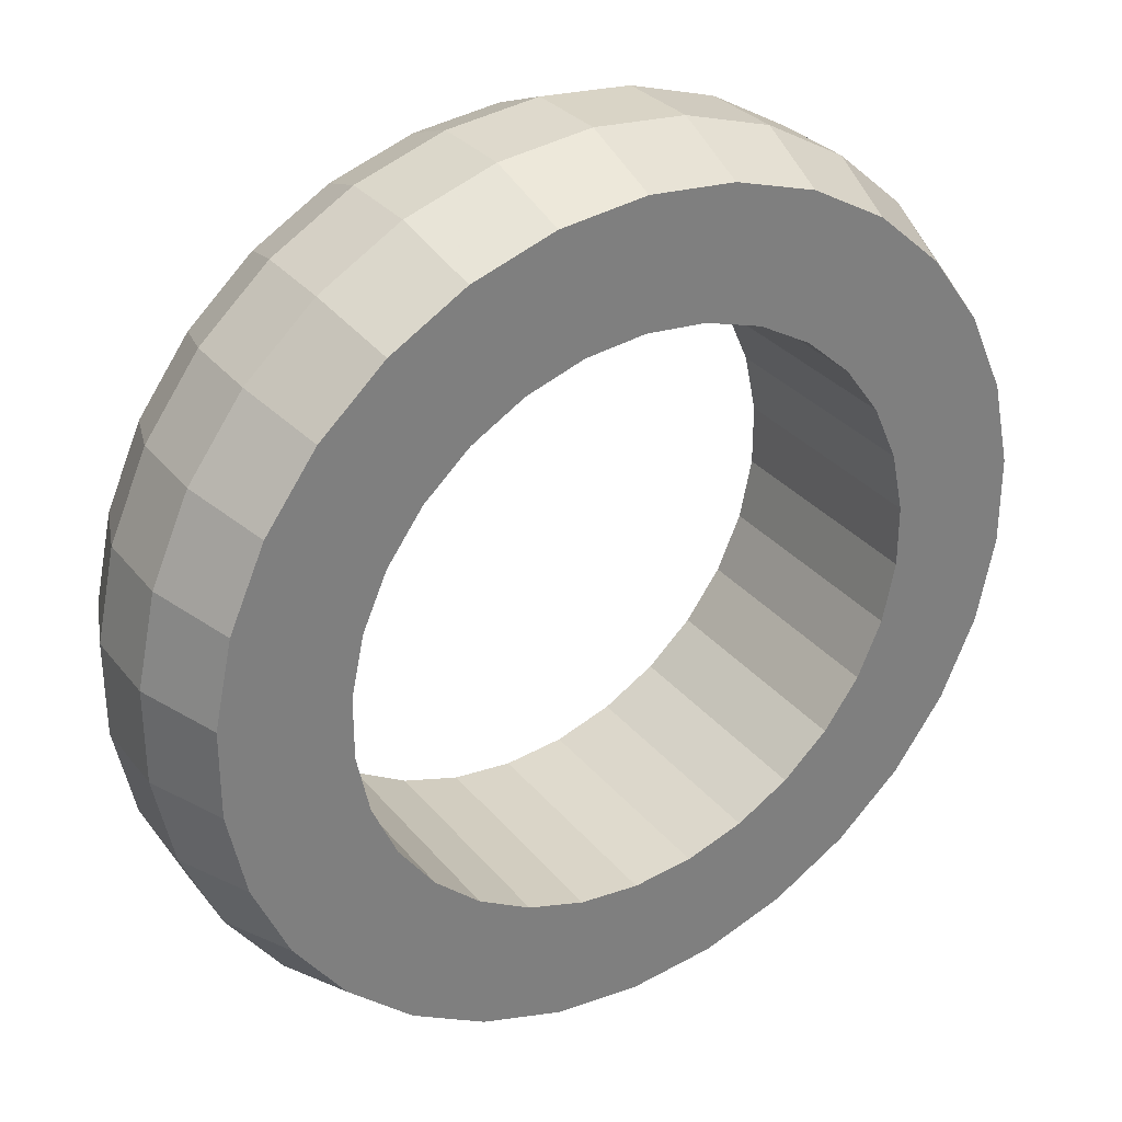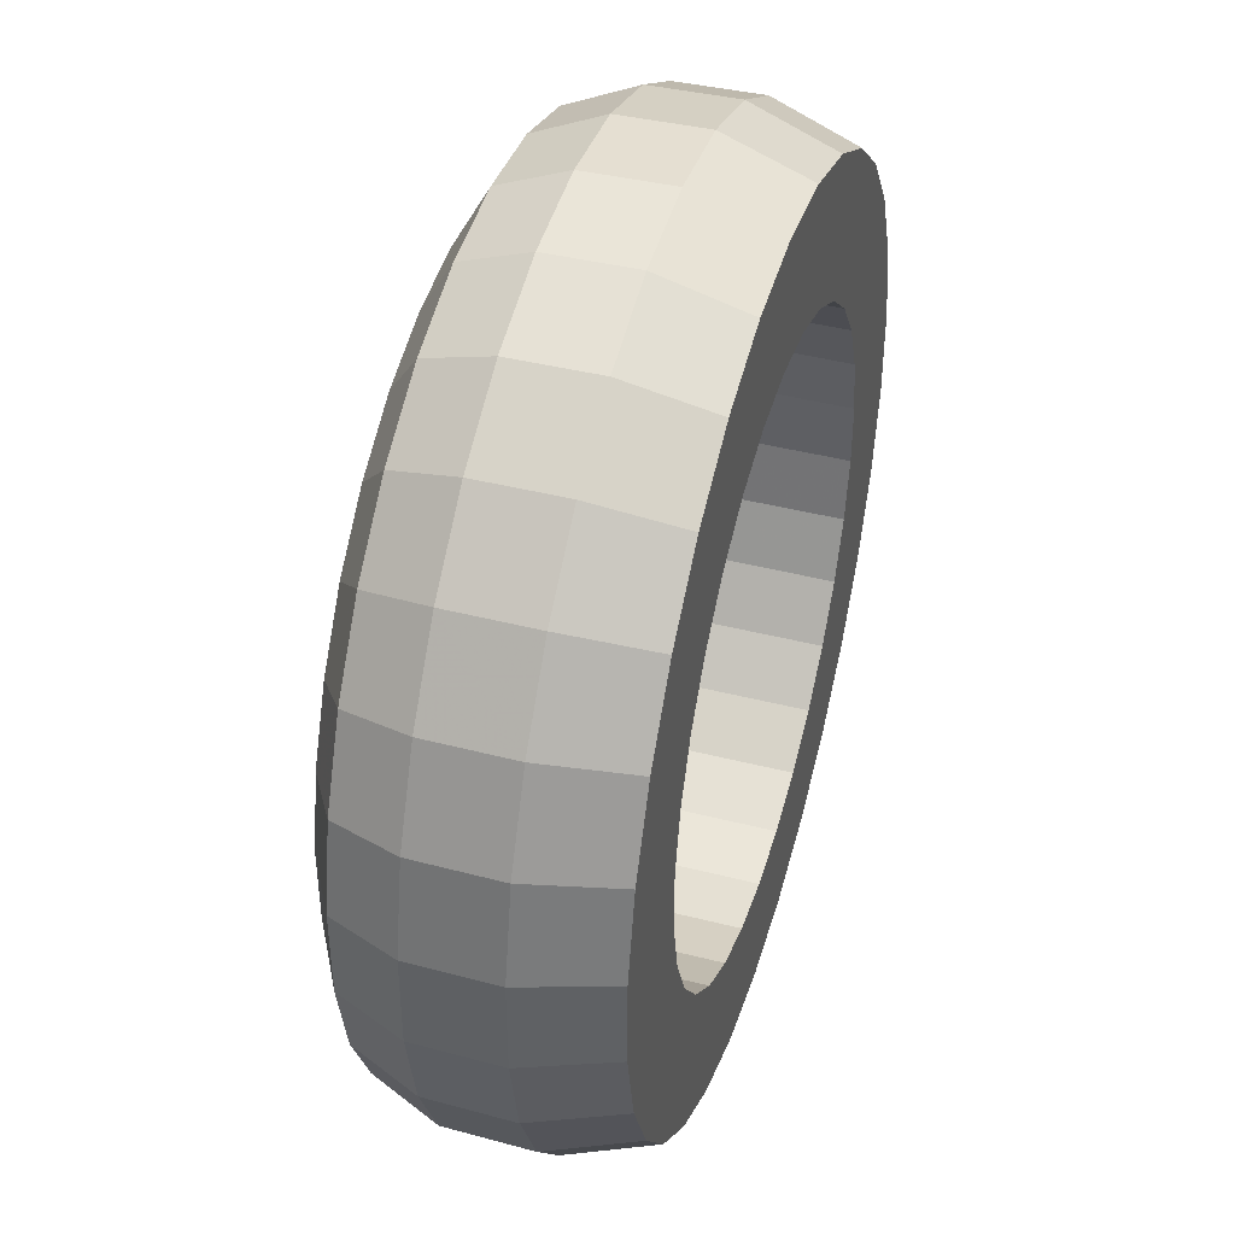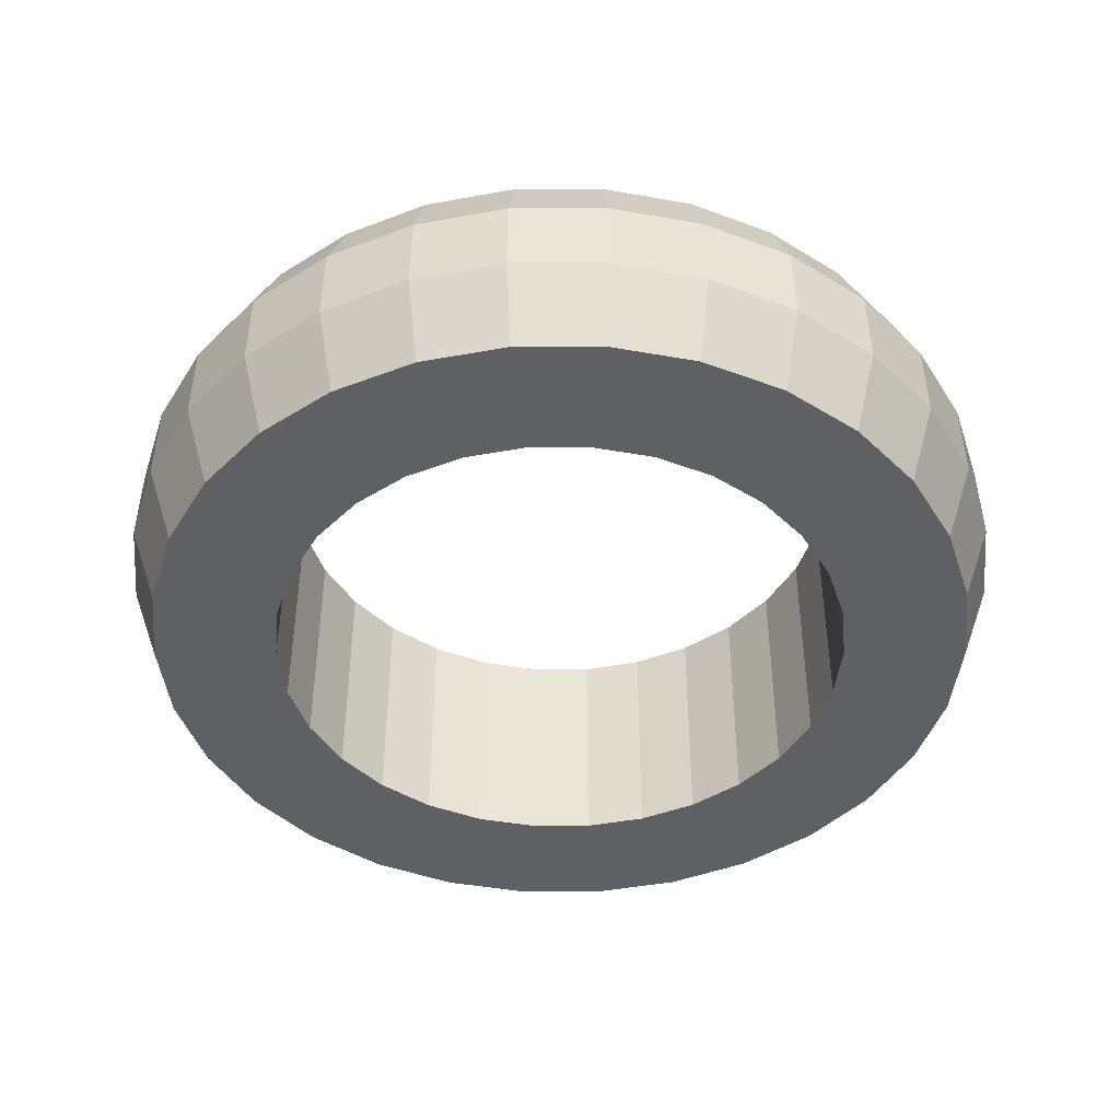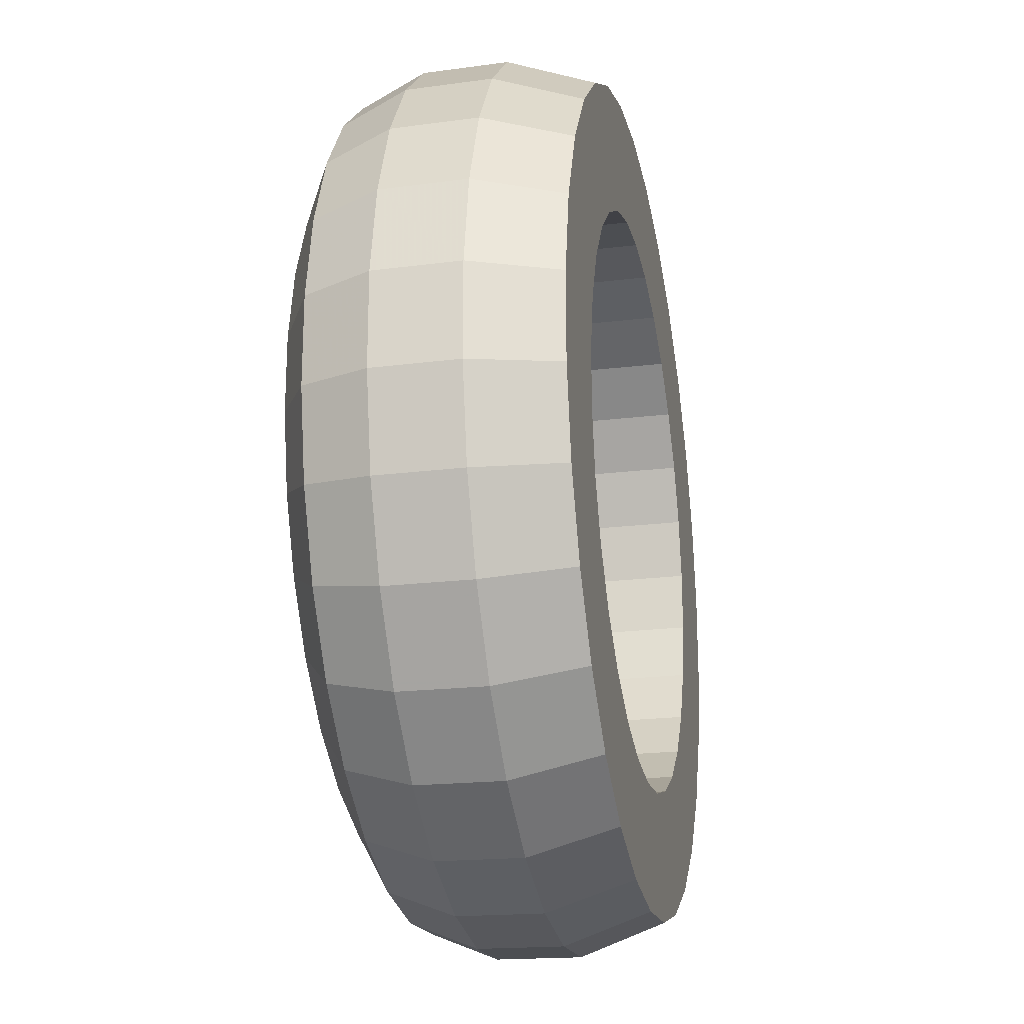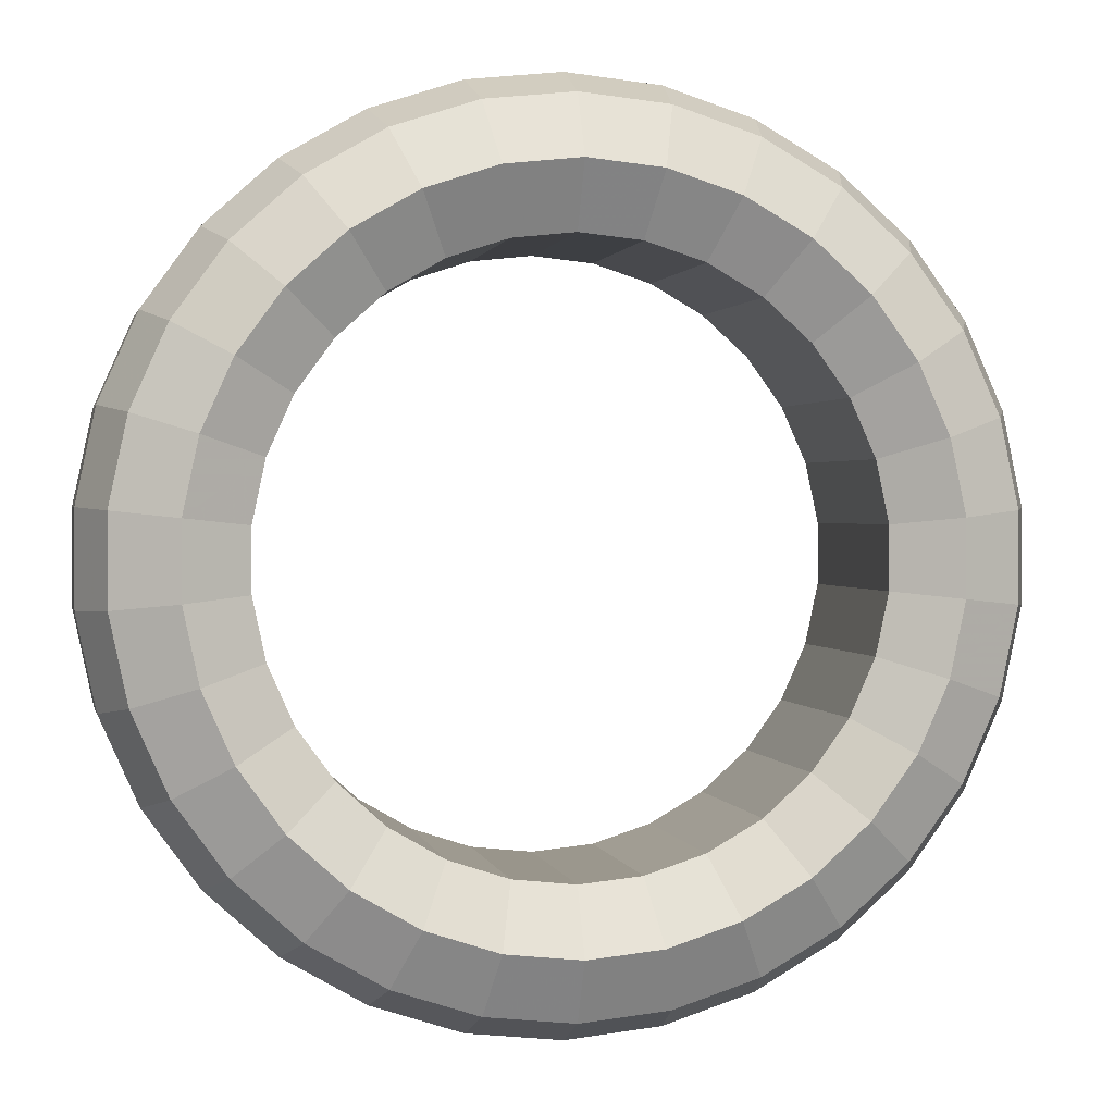
<metadata>
{"format":"obj","ext":"obj","renderer":"f3d","projection":"perspective","resolution":1024,"background":"white","views":[{"elev":31.8,"azim":-32.4,"up":"+Z"},{"elev":43.2,"azim":-73.2,"up":"+Z"},{"elev":-43.9,"azim":-113.8,"up":"+Y"},{"elev":-22.7,"azim":-78.3,"up":"+Z"},{"elev":1.1,"azim":169.3,"up":"+Z"}]}
</metadata>
<code>
v -0.2237 -0.1024 0.02351
v -0.2237 0.0765 0.02351
v -0.2139 0.0765 0.06951
v -0.2237 0.0765 -0.02351
v -0.2139 -0.1024 0.06951
v -0.2237 -0.1024 -0.02351
v -0.1948 0.0765 0.1125
v -0.2139 -0.1024 -0.06951
v -0.1948 -0.1024 0.1125
v -0.2139 0.0765 -0.06951
v -0.1672 -0.1024 0.1505
v -0.1948 -0.1024 -0.1125
v -0.1672 0.0765 0.1505
v -0.1948 0.0765 -0.1125
v -0.1322 -0.1024 0.182
v -0.1672 0.0765 -0.1505
v -0.1322 0.0765 0.182
v -0.1672 -0.1024 -0.1505
v -0.09149 0.0765 0.2055
v -0.1322 -0.1024 -0.182
v -0.09149 -0.1024 0.2055
v -0.1322 0.0765 -0.182
v -0.04677 0.0765 0.22
v -0.09149 -0.1024 -0.2055
v -0.04677 -0.1024 0.22
v -0.09149 0.0765 -0.2055
v 0 0.0765 0.2249
v -0.04677 -0.1024 -0.22
v 0 -0.1024 0.2249
v -0.04677 0.0765 -0.22
v 0.04677 0.0765 0.22
v 0 -0.1024 -0.2249
v 0.04677 -0.1024 0.22
v 0 0.0765 -0.2249
v 0.09149 0.0765 0.2055
v 0.04677 -0.1024 -0.22
v 0.09149 -0.1024 0.2055
v 0.04677 0.0765 -0.22
v 0.1322 -0.1024 0.182
v 0.09149 -0.1024 -0.2055
v 0.1322 0.0765 0.182
v 0.09149 0.0765 -0.2055
v 0.1672 -0.1024 0.1505
v 0.1322 0.0765 -0.182
v 0.1672 0.0765 0.1505
v 0.1322 -0.1024 -0.182
v 0.1948 0.0765 0.1125
v 0.1672 -0.1024 -0.1505
v 0.1948 -0.1024 0.1125
v 0.1672 0.0765 -0.1505
v 0.2139 0.0765 0.06951
v 0.1948 -0.1024 -0.1125
v 0.2139 -0.1024 0.06951
v 0.1948 0.0765 -0.1125
v 0.2237 -0.1024 0.02351
v 0.2139 -0.1024 -0.06951
v 0.2237 0.0765 0.02351
v 0.2139 0.0765 -0.06951
v 0.2237 0.0765 -0.02351
v 0.2237 -0.1024 -0.02351
v 0.2365 0.1024 -0.1366
v 0.203 0.1024 -0.1828
v 0.2598 0.1024 -0.0844
v 0.2783 0.0765 -0.1607
v 0.2716 0.1024 -0.02855
v 0.3056 0.0765 -0.0993
v 0.2716 0.1024 0.02855
v 0.3196 0.0765 -0.03359
v 0.2598 0.1024 0.0844
v 0.3196 0.0765 0.03359
v 0.3409 0.02589 -0.03582
v 0.2365 0.1024 0.1366
v 0.326 0.02589 -0.1059
v 0.203 0.1024 0.1828
v 0.2783 0.0765 0.1607
v 0.3056 0.0765 0.0993
v 0.3409 0.02589 0.03583
v 0.326 0.02589 0.1059
v 0.3419 -0.03825 -0.03594
v 0.3419 -0.03825 0.03594
v 0.327 -0.03825 -0.1062
v 0.327 -0.03825 0.1062
v 0.2968 0.02589 -0.1714
v 0.2978 -0.03825 -0.1719
v 0.2968 0.02589 0.1714
v 0.2978 -0.03825 0.1719
v 0.2547 0.02589 -0.2293
v 0.2555 -0.03825 -0.2301
v 0.2021 -0.03825 -0.2782
v 0.2388 0.0765 -0.215
v 0.2015 0.02589 -0.2773
v 0.1398 -0.03825 -0.3141
v 0.1605 0.1024 -0.221
v 0.1889 0.0765 -0.26
v 0.1394 0.02589 -0.3131
v 0.07149 -0.03825 -0.3363
v 0.1307 0.0765 -0.2935
v 0.1111 0.1024 -0.2495
v 0.07126 0.02589 -0.3352
v 0 -0.03825 -0.3438
v 0.06681 0.0765 -0.3143
v 0.05679 0.1024 -0.2672
v 0 0.02589 -0.3427
v 0 0.0765 -0.3213
v 0 0.1024 -0.2731
v -0.06681 0.0765 -0.3143
v -0.07126 0.02589 -0.3352
v -0.07149 -0.03825 -0.3363
v -0.05679 0.1024 -0.2672
v -0.1307 0.0765 -0.2935
v -0.1394 0.02589 -0.3131
v -0.1398 -0.03825 -0.3141
v -0.1111 0.1024 -0.2495
v -0.1605 0.1024 -0.221
v -0.1889 0.0765 -0.26
v -0.2015 0.02589 -0.2773
v -0.2021 -0.03825 -0.2782
v -0.2388 0.0765 -0.215
v -0.2547 0.02589 -0.2293
v -0.2555 -0.03825 -0.2301
v -0.2978 -0.03825 -0.1719
v -0.2968 0.02589 -0.1714
v -0.327 -0.03825 -0.1062
v -0.203 0.1024 -0.1828
v -0.2783 0.0765 -0.1607
v -0.326 0.02589 -0.1059
v -0.3419 -0.03825 -0.03594
v -0.2365 0.1024 -0.1366
v -0.3056 0.0765 -0.0993
v -0.3409 0.02589 -0.03583
v -0.3419 -0.03825 0.03594
v -0.2598 0.1024 -0.0844
v -0.3196 0.0765 -0.03359
v -0.2716 0.1024 -0.02855
v -0.3409 0.02589 0.03583
v -0.3196 0.0765 0.03359
v -0.2716 0.1024 0.02855
v -0.2598 0.1024 0.0844
v -0.3056 0.0765 0.0993
v -0.326 0.02589 0.1059
v -0.327 -0.03825 0.1062
v -0.2365 0.1024 0.1366
v -0.2783 0.0765 0.1607
v -0.2968 0.02589 0.1714
v -0.2978 -0.03825 0.1719
v -0.2388 0.0765 0.215
v -0.203 0.1024 0.1828
v -0.2547 0.02589 0.2293
v -0.2555 -0.03825 0.2301
v -0.2021 -0.03825 0.2782
v -0.2015 0.02589 0.2773
v -0.1398 -0.03825 0.3141
v -0.1889 0.0765 0.26
v -0.1394 0.02589 0.3131
v -0.07149 -0.03825 0.3363
v -0.1605 0.1024 0.221
v -0.1307 0.0765 0.2935
v -0.07126 0.02589 0.3352
v 0 -0.03825 0.3438
v -0.1111 0.1024 0.2495
v -0.06681 0.0765 0.3143
v -0.05679 0.1024 0.2672
v 0 0.1024 0.2731
v 0 0.02589 0.3427
v 0 0.0765 0.3213
v 0.05679 0.1024 0.2672
v 0.06681 0.0765 0.3143
v 0.07126 0.02589 0.3352
v 0.07149 -0.03825 0.3363
v 0.1307 0.0765 0.2935
v 0.1111 0.1024 0.2495
v 0.1394 0.02589 0.3131
v 0.1398 -0.03825 0.3141
v 0.1605 0.1024 0.221
v 0.1889 0.0765 0.26
v 0.2015 0.02589 0.2773
v 0.2021 -0.03825 0.2782
v 0.2388 0.0765 0.215
v 0.2547 0.02589 0.2293
v 0.2555 -0.03825 0.2301
v -0.06681 -0.1024 0.3143
v 0 -0.1024 0.3213
v -0.1307 -0.1024 0.2935
v 0.06681 -0.1024 0.3143
v 0.1307 -0.1024 0.2935
v 0.1889 -0.1024 0.26
v 0.2388 -0.1024 0.215
v 0.2783 -0.1024 0.1607
v 0.3056 -0.1024 0.0993
v 0.3196 -0.1024 0.03359
v 0.3196 -0.1024 -0.03359
v 0.3056 -0.1024 -0.0993
v 0.2783 -0.1024 -0.1607
v 0.2388 -0.1024 -0.215
v 0.1889 -0.1024 -0.26
v 0.1307 -0.1024 -0.2935
v 0.06681 -0.1024 -0.3143
v 0 -0.1024 -0.3213
v -0.06681 -0.1024 -0.3143
v -0.1307 -0.1024 -0.2935
v -0.1889 -0.1024 -0.26
v -0.2388 -0.1024 -0.215
v -0.2783 -0.1024 -0.1607
v -0.3056 -0.1024 -0.0993
v -0.3196 -0.1024 -0.03359
v -0.3196 -0.1024 0.03359
v -0.3056 -0.1024 0.0993
v -0.2783 -0.1024 0.1607
v -0.2388 -0.1024 0.215
v -0.1889 -0.1024 0.26
f 1 2 3
f 1 4 2
f 1 3 5
f 4 1 6
f 5 3 7
f 8 4 6
f 5 7 9
f 8 10 4
f 7 11 9
f 12 10 8
f 11 7 13
f 12 14 10
f 13 15 11
f 12 16 14
f 15 13 17
f 16 12 18
f 19 15 17
f 20 16 18
f 19 21 15
f 20 22 16
f 23 21 19
f 24 22 20
f 23 25 21
f 24 26 22
f 27 25 23
f 28 26 24
f 27 29 25
f 28 30 26
f 31 29 27
f 32 30 28
f 31 33 29
f 30 32 34
f 35 33 31
f 36 34 32
f 35 37 33
f 36 38 34
f 35 39 37
f 40 38 36
f 39 35 41
f 40 42 38
f 41 43 39
f 40 44 42
f 43 41 45
f 44 40 46
f 43 45 47
f 48 44 46
f 43 47 49
f 48 50 44
f 49 47 51
f 52 50 48
f 49 51 53
f 52 54 50
f 51 55 53
f 56 54 52
f 55 51 57
f 56 58 54
f 55 57 59
f 56 59 58
f 55 59 60
f 59 56 60
f 61 50 54
f 61 54 58
f 50 61 62
f 62 44 50
f 61 58 63
f 59 63 58
f 64 62 61
f 64 61 63
f 63 59 65
f 57 65 59
f 64 63 66
f 65 66 63
f 65 57 67
f 51 67 57
f 66 65 68
f 67 68 65
f 67 51 69
f 68 67 70
f 69 70 67
f 71 66 68
f 51 72 69
f 72 51 47
f 45 72 47
f 66 71 73
f 73 64 66
f 74 72 45
f 41 74 45
f 75 69 72
f 74 75 72
f 70 69 76
f 69 75 76
f 77 70 76
f 77 68 70
f 68 77 71
f 78 76 75
f 77 76 78
f 79 71 77
f 79 73 71
f 79 77 80
f 80 77 78
f 73 79 81
f 80 78 82
f 81 83 73
f 64 73 83
f 83 81 84
f 82 78 85
f 78 75 85
f 82 85 86
f 84 87 83
f 87 84 88
f 88 89 87
f 83 90 64
f 90 83 87
f 62 64 90
f 87 89 91
f 87 91 90
f 89 92 91
f 90 93 62
f 44 62 93
f 90 91 94
f 93 90 94
f 91 92 95
f 91 95 94
f 92 96 95
f 93 94 97
f 94 95 97
f 44 93 98
f 98 93 97
f 42 44 98
f 95 96 99
f 95 99 97
f 96 100 99
f 97 101 98
f 97 99 101
f 98 102 42
f 98 101 102
f 42 102 38
f 99 103 101
f 99 100 103
f 101 104 102
f 101 103 104
f 102 105 38
f 102 104 105
f 38 105 34
f 105 30 34
f 103 106 104
f 104 106 105
f 100 107 103
f 106 103 107
f 107 100 108
f 105 106 109
f 30 105 109
f 107 110 106
f 110 109 106
f 108 111 107
f 110 107 111
f 111 108 112
f 113 30 109
f 109 110 113
f 30 113 26
f 114 26 113
f 110 114 113
f 26 114 22
f 111 115 110
f 114 110 115
f 112 116 111
f 115 111 116
f 116 112 117
f 118 114 115
f 116 118 115
f 117 119 116
f 118 116 119
f 119 117 120
f 121 119 120
f 121 122 119
f 122 118 119
f 123 122 121
f 114 118 124
f 124 22 114
f 22 124 16
f 124 14 16
f 122 125 118
f 125 124 118
f 123 126 122
f 126 125 122
f 127 126 123
f 14 124 128
f 125 128 124
f 128 10 14
f 126 129 125
f 129 128 125
f 127 130 126
f 130 129 126
f 131 130 127
f 129 132 128
f 10 128 132
f 130 133 129
f 132 129 133
f 10 132 134
f 134 132 133
f 4 10 134
f 135 133 130
f 131 135 130
f 134 133 136
f 135 136 133
f 4 134 137
f 137 134 136
f 2 4 137
f 137 3 2
f 136 138 137
f 3 137 138
f 135 139 136
f 138 136 139
f 131 140 135
f 139 135 140
f 140 131 141
f 138 142 3
f 139 142 138
f 3 142 7
f 140 143 139
f 142 139 143
f 141 144 140
f 143 140 144
f 144 141 145
f 143 146 142
f 144 146 143
f 142 147 7
f 142 146 147
f 7 147 13
f 145 148 144
f 146 144 148
f 148 145 149
f 150 148 149
f 150 151 148
f 151 146 148
f 152 151 150
f 151 153 146
f 153 147 146
f 152 154 151
f 154 153 151
f 155 154 152
f 147 153 156
f 156 13 147
f 13 156 17
f 156 19 17
f 154 157 153
f 157 156 153
f 155 158 154
f 158 157 154
f 159 158 155
f 19 156 160
f 156 157 160
f 160 23 19
f 158 161 157
f 161 160 157
f 23 160 162
f 160 161 162
f 162 27 23
f 27 162 163
f 161 163 162
f 163 31 27
f 164 161 158
f 159 164 158
f 163 161 165
f 164 165 161
f 31 163 166
f 165 166 163
f 166 35 31
f 164 167 165
f 166 165 167
f 159 168 164
f 167 164 168
f 168 159 169
f 166 167 170
f 168 170 167
f 35 166 171
f 171 166 170
f 171 41 35
f 169 172 168
f 170 168 172
f 172 169 173
f 41 171 174
f 170 174 171
f 174 74 41
f 172 175 170
f 174 170 175
f 173 176 172
f 175 172 176
f 176 173 177
f 175 178 174
f 174 178 74
f 176 178 175
f 178 75 74
f 85 75 178
f 177 179 176
f 178 176 179
f 85 178 179
f 179 177 180
f 86 85 179
f 86 179 180
f 29 181 25
f 181 21 25
f 29 182 181
f 33 182 29
f 21 181 183
f 183 15 21
f 33 184 182
f 37 184 33
f 159 181 182
f 184 159 182
f 181 159 155
f 155 183 181
f 184 169 159
f 183 155 152
f 185 169 184
f 184 37 185
f 185 173 169
f 39 185 37
f 186 173 185
f 185 39 186
f 186 177 173
f 39 187 186
f 187 177 186
f 187 180 177
f 187 39 43
f 187 86 180
f 43 188 187
f 86 187 188
f 188 43 49
f 188 82 86
f 49 189 188
f 82 188 189
f 189 49 53
f 189 80 82
f 189 53 55
f 80 189 190
f 190 189 55
f 191 80 190
f 55 191 190
f 191 79 80
f 191 55 60
f 192 79 191
f 60 192 191
f 192 60 56
f 192 81 79
f 52 192 56
f 193 81 192
f 52 193 192
f 193 84 81
f 48 193 52
f 194 84 193
f 48 194 193
f 194 88 84
f 46 194 48
f 194 89 88
f 89 194 195
f 194 46 195
f 195 92 89
f 46 196 195
f 92 195 196
f 196 46 40
f 196 96 92
f 40 197 196
f 96 196 197
f 197 40 36
f 197 100 96
f 36 198 197
f 100 197 198
f 198 36 32
f 198 199 100
f 32 199 198
f 100 199 108
f 199 32 28
f 199 200 108
f 28 200 199
f 108 200 112
f 200 28 24
f 200 201 112
f 24 201 200
f 112 201 117
f 201 24 20
f 117 201 202
f 20 202 201
f 117 202 120
f 202 20 18
f 202 121 120
f 18 203 202
f 121 202 203
f 203 18 12
f 203 123 121
f 8 203 12
f 123 203 204
f 8 204 203
f 204 127 123
f 8 205 204
f 127 204 205
f 205 8 6
f 206 127 205
f 6 206 205
f 206 6 1
f 206 131 127
f 5 206 1
f 207 131 206
f 206 5 207
f 207 141 131
f 5 208 207
f 208 141 207
f 208 5 9
f 208 145 141
f 9 209 208
f 209 145 208
f 209 9 11
f 209 149 145
f 209 11 15
f 209 150 149
f 209 15 210
f 150 209 210
f 15 183 210
f 210 152 150
f 152 210 183

</code>
